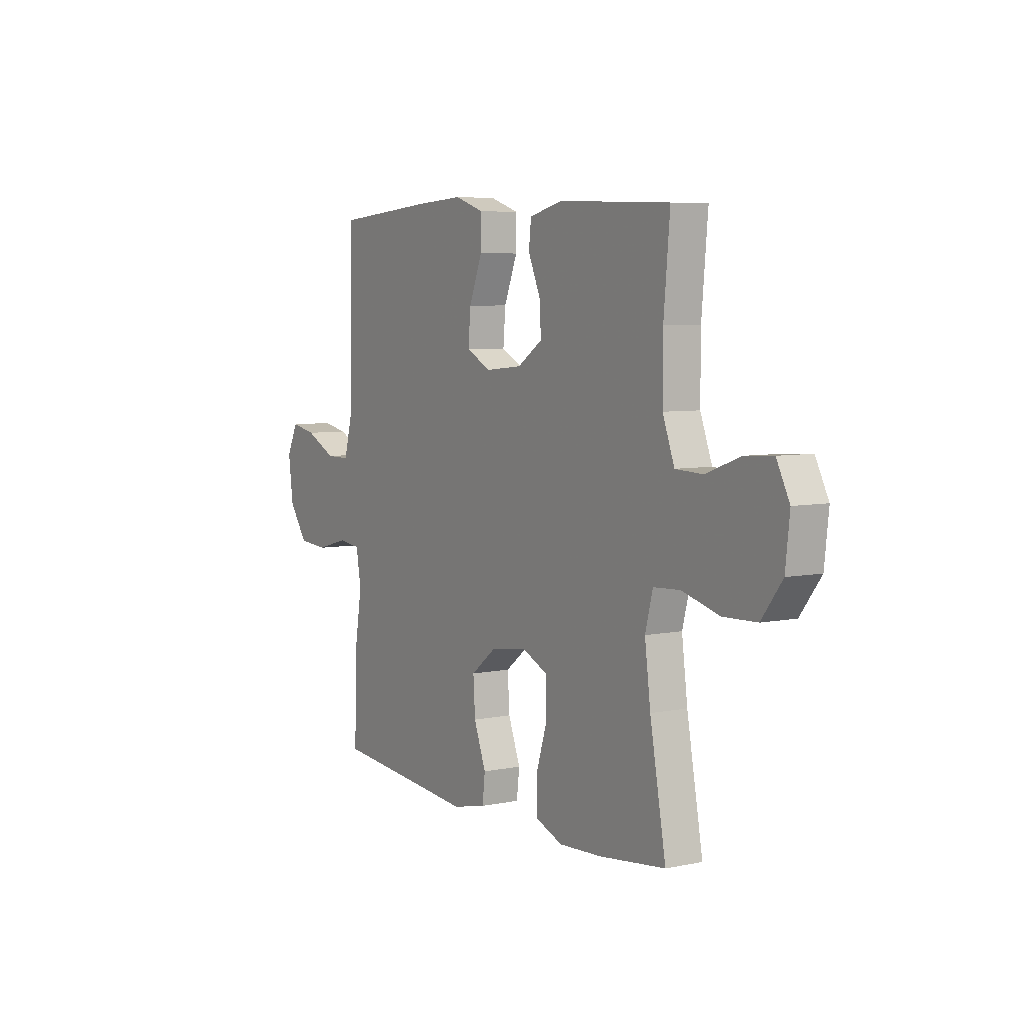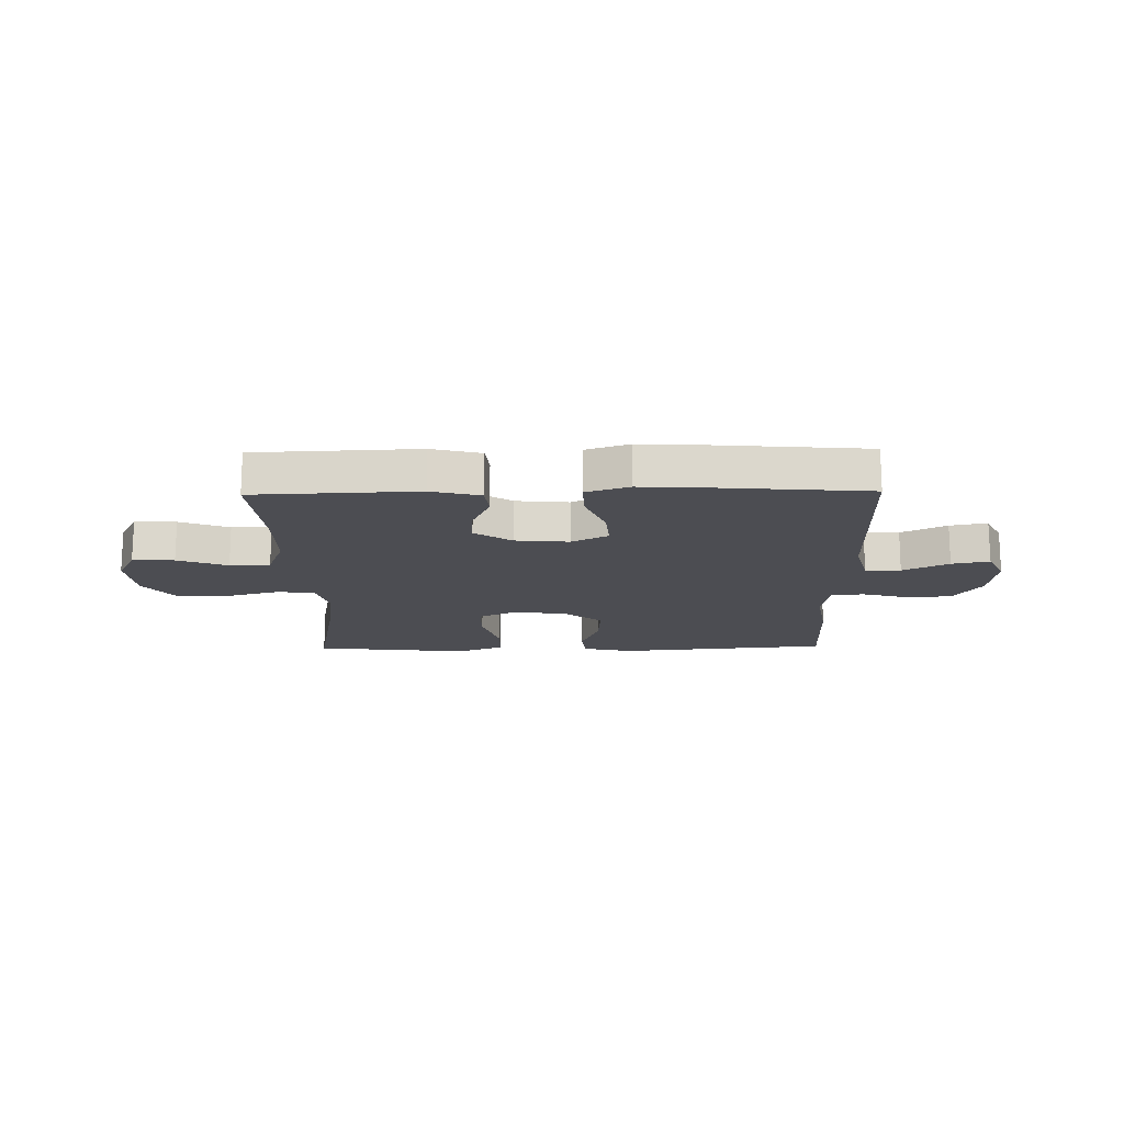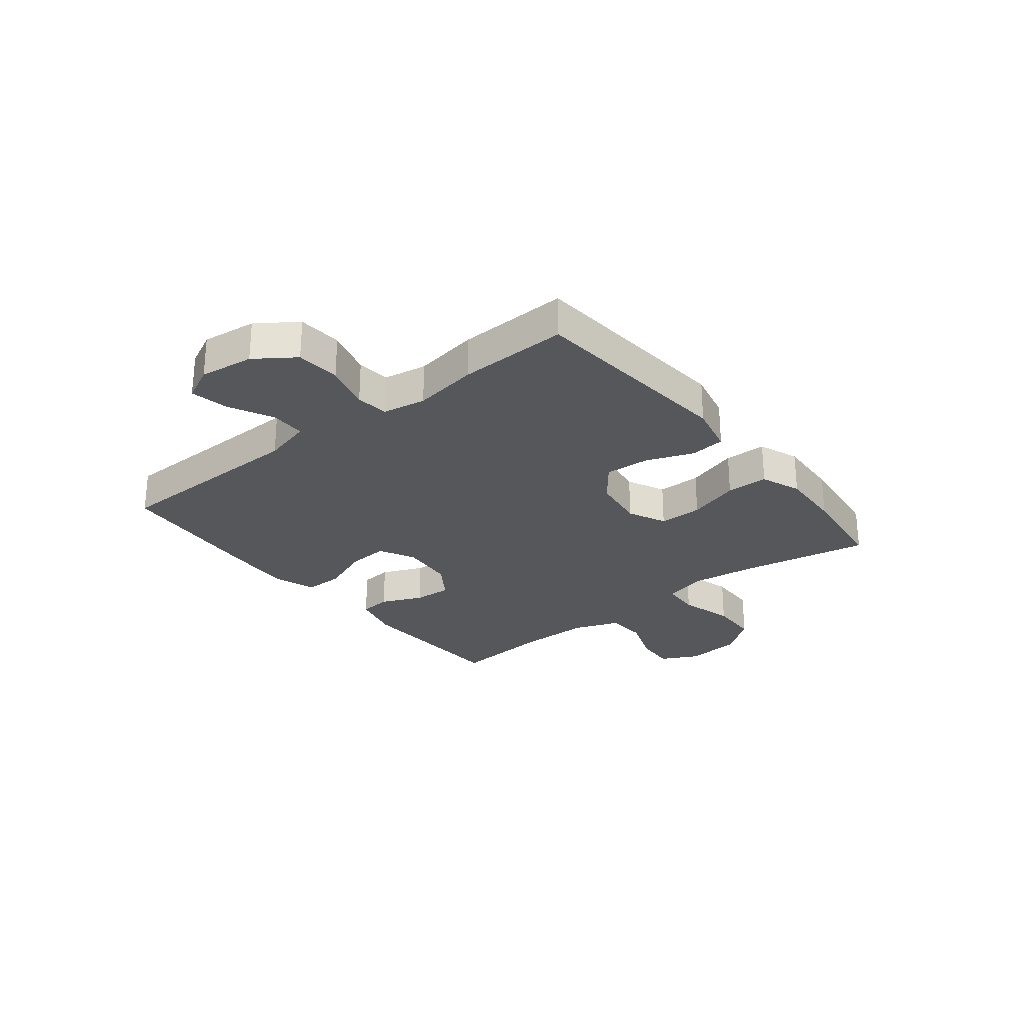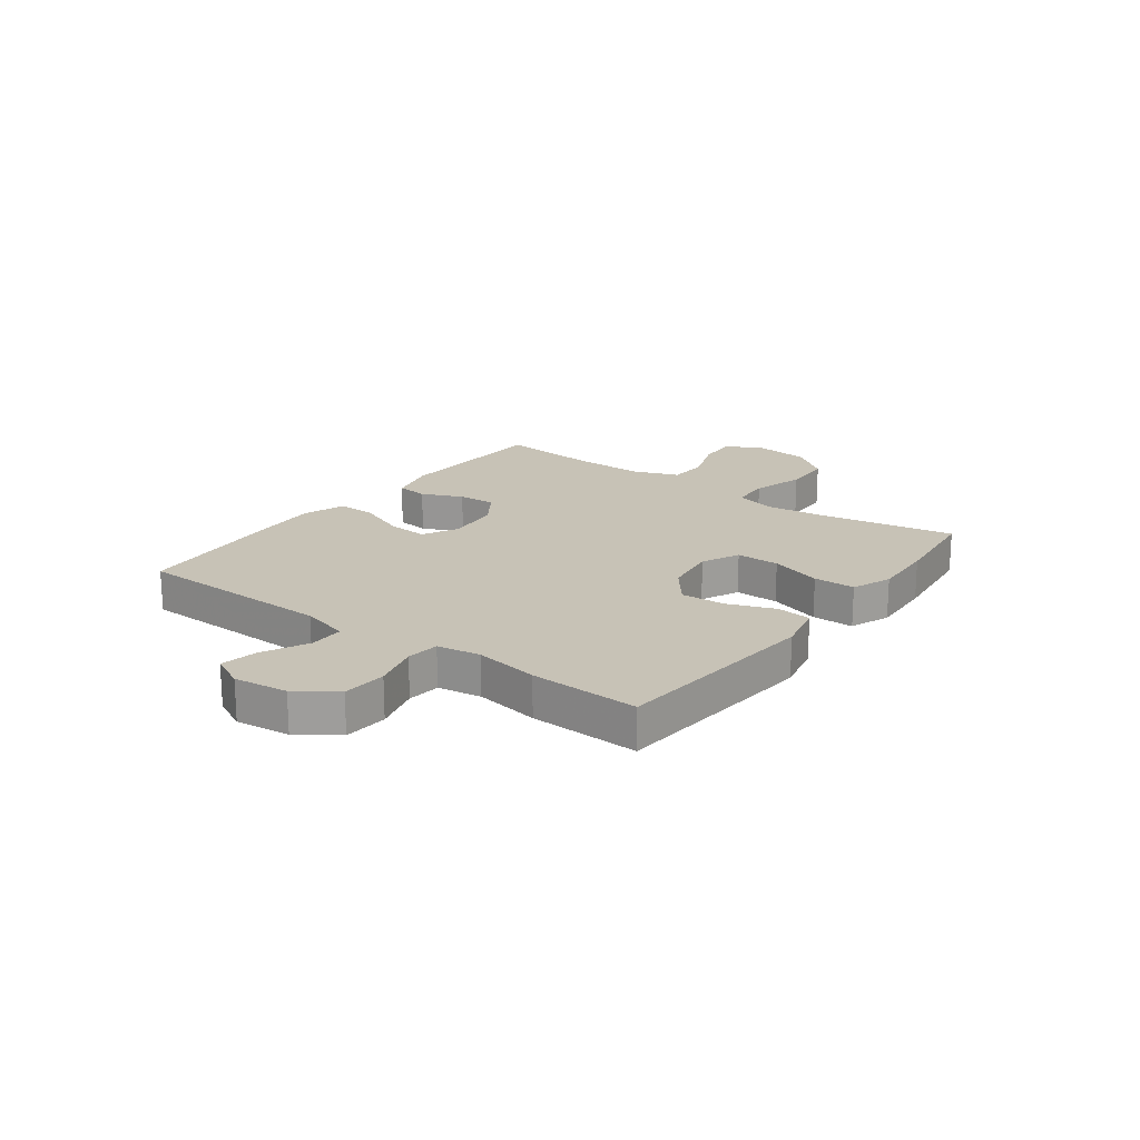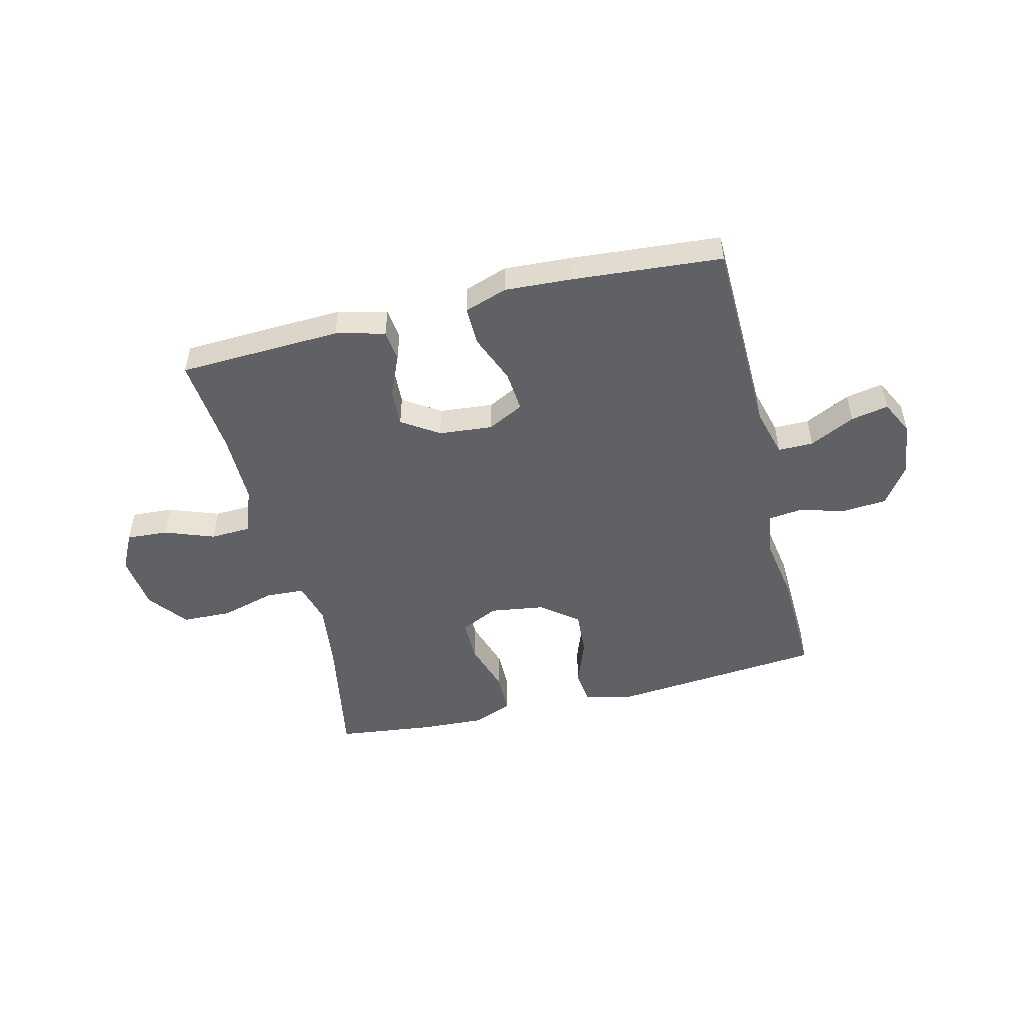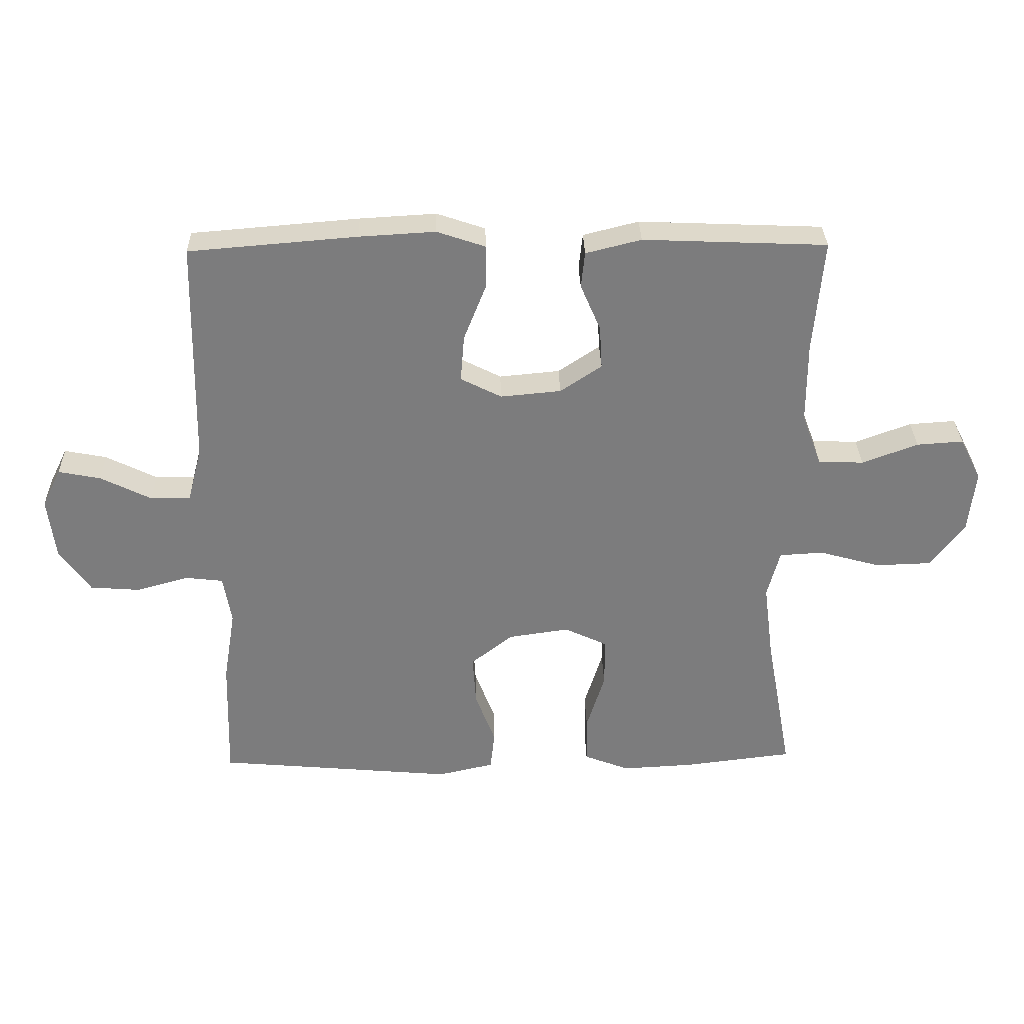
<metadata>
{"format":"obj","ext":"obj","renderer":"f3d","projection":"perspective","resolution":1024,"background":"white","views":[{"elev":6.0,"azim":-122.1,"up":"+Z"},{"elev":-16.3,"azim":1.0,"up":"+Y"},{"elev":-27.0,"azim":128.4,"up":"+Y"},{"elev":19.2,"azim":126.6,"up":"+Y"},{"elev":-49.9,"azim":13.9,"up":"+Y"},{"elev":31.3,"azim":178.6,"up":"+Z"}]}
</metadata>
<code>
v 0.5 0.07 0.5
v 0.507 0.07 0.141
v 0.53 0.07 0.054
v 0.593 0.07 0.054
v 0.674 0.07 0.094
v 0.741 0.07 0.107
v 0.771 0.07 0.046
v 0.759 0.07 -0.051
v 0.71 0.07 -0.121
v 0.631 0.07 -0.127
v 0.547 0.07 -0.104
v 0.488 0.07 -0.111
v 0.475 0.07 -0.188
v 0.494 0.07 -0.304
v 0.5 0.07 -0.5
v 0.122 0.07 -0.534
v 0.033 0.07 -0.514
v 0.026 0.07 -0.452
v 0.058 0.07 -0.367
v 0.063 0.07 -0.287
v -0.003 0.07 -0.235
v -0.1 0.07 -0.221
v -0.168 0.07 -0.253
v -0.168 0.07 -0.331
v -0.139 0.07 -0.424
v -0.14 0.07 -0.499
v -0.212 0.07 -0.527
v -0.326 0.07 -0.521
v -0.5 0.07 -0.5
v -0.458 0.07 -0.268
v -0.443 0.07 -0.15
v -0.463 0.07 -0.074
v -0.533 0.07 -0.07
v -0.63 0.07 -0.097
v -0.719 0.07 -0.094
v -0.773 0.07 -0.023
v -0.784 0.07 0.077
v -0.75 0.07 0.144
v -0.676 0.07 0.139
v -0.587 0.07 0.106
v -0.515 0.07 0.109
v -0.484 0.07 0.192
v -0.484 0.07 0.32
v -0.5 0.07 0.5
v -0.208 0.07 0.512
v -0.12 0.07 0.49
v -0.114 0.07 0.433
v -0.146 0.07 0.359
v -0.15 0.07 0.291
v -0.084 0.07 0.247
v 0.012 0.07 0.238
v 0.077 0.07 0.271
v 0.071 0.07 0.345
v 0.036 0.07 0.433
v 0.035 0.07 0.503
v 0.112 0.07 0.529
v 0.233 0.07 0.522
v 0.5 0 0.5
v 0.507 0 0.141
v 0.53 0 0.054
v 0.593 0 0.054
v 0.674 0 0.094
v 0.741 0 0.107
v 0.771 0 0.046
v 0.759 0 -0.051
v 0.71 0 -0.121
v 0.631 0 -0.127
v 0.547 0 -0.104
v 0.488 0 -0.111
v 0.475 0 -0.188
v 0.494 0 -0.304
v 0.5 0 -0.5
v 0.122 0 -0.534
v 0.033 0 -0.514
v 0.026 0 -0.452
v 0.058 0 -0.367
v 0.063 0 -0.287
v -0.003 0 -0.235
v -0.1 0 -0.221
v -0.168 0 -0.253
v -0.168 0 -0.331
v -0.139 0 -0.424
v -0.14 0 -0.499
v -0.212 0 -0.527
v -0.326 0 -0.521
v -0.5 0 -0.5
v -0.458 0 -0.268
v -0.443 0 -0.15
v -0.463 0 -0.074
v -0.533 0 -0.07
v -0.63 0 -0.097
v -0.719 0 -0.094
v -0.773 0 -0.023
v -0.784 0 0.077
v -0.75 0 0.144
v -0.676 0 0.139
v -0.587 0 0.106
v -0.515 0 0.109
v -0.484 0 0.192
v -0.484 0 0.32
v -0.5 0 0.5
v -0.208 0 0.512
v -0.12 0 0.49
v -0.114 0 0.433
v -0.146 0 0.359
v -0.15 0 0.291
v -0.084 0 0.247
v 0.012 0 0.238
v 0.077 0 0.271
v 0.071 0 0.345
v 0.036 0 0.433
v 0.035 0 0.503
v 0.112 0 0.529
v 0.233 0 0.522
f 57 1 2
f 56 57 2
f 55 56 2
f 54 55 2
f 53 54 2
f 52 53 2 3
f 51 52 3
f 50 51 3
f 46 47 48
f 45 46 48
f 44 45 48
f 43 44 48
f 42 43 48 49
f 41 42 49 50
f 38 39 40
f 37 38 40
f 36 37 40
f 35 36 40
f 34 35 40
f 33 34 40
f 32 33 40 41
f 28 29 30
f 27 28 30
f 26 27 30
f 25 26 30
f 24 25 30
f 23 24 30 31
f 22 23 31 32
f 17 18 19
f 16 17 19
f 15 16 19
f 14 15 19
f 13 14 19
f 12 13 19 20
f 9 10 11
f 8 9 11
f 7 8 11
f 6 7 11
f 5 6 11
f 4 5 11
f 3 4 11 12
f 50 3 12
f 41 50 12
f 32 41 12
f 22 32 12
f 21 22 12
f 12 20 21
f 59 58 114
f 59 114 113
f 59 113 112
f 59 112 111
f 59 111 110
f 60 59 110 109
f 60 109 108
f 60 108 107
f 105 104 103
f 105 103 102
f 105 102 101
f 105 101 100
f 106 105 100 99
f 107 106 99 98
f 97 96 95
f 97 95 94
f 97 94 93
f 97 93 92
f 97 92 91
f 97 91 90
f 98 97 90 89
f 87 86 85
f 87 85 84
f 87 84 83
f 87 83 82
f 87 82 81
f 88 87 81 80
f 89 88 80 79
f 76 75 74
f 76 74 73
f 76 73 72
f 76 72 71
f 76 71 70
f 77 76 70 69
f 68 67 66
f 68 66 65
f 68 65 64
f 68 64 63
f 68 63 62
f 68 62 61
f 69 68 61 60
f 69 60 107
f 69 107 98
f 69 98 89
f 69 89 79
f 69 79 78
f 78 77 69
f 1 58 59 2
f 2 59 60 3
f 3 60 61 4
f 4 61 62 5
f 5 62 63 6
f 6 63 64 7
f 7 64 65 8
f 8 65 66 9
f 9 66 67 10
f 10 67 68 11
f 11 68 69 12
f 12 69 70 13
f 13 70 71 14
f 14 71 72 15
f 15 72 73 16
f 16 73 74 17
f 17 74 75 18
f 18 75 76 19
f 19 76 77 20
f 20 77 78 21
f 21 78 79 22
f 22 79 80 23
f 23 80 81 24
f 24 81 82 25
f 25 82 83 26
f 26 83 84 27
f 27 84 85 28
f 28 85 86 29
f 29 86 87 30
f 30 87 88 31
f 31 88 89 32
f 32 89 90 33
f 33 90 91 34
f 34 91 92 35
f 35 92 93 36
f 36 93 94 37
f 37 94 95 38
f 38 95 96 39
f 39 96 97 40
f 40 97 98 41
f 41 98 99 42
f 42 99 100 43
f 43 100 101 44
f 44 101 102 45
f 45 102 103 46
f 46 103 104 47
f 47 104 105 48
f 48 105 106 49
f 49 106 107 50
f 50 107 108 51
f 51 108 109 52
f 52 109 110 53
f 53 110 111 54
f 54 111 112 55
f 55 112 113 56
f 56 113 114 57
f 57 114 58 1

</code>
